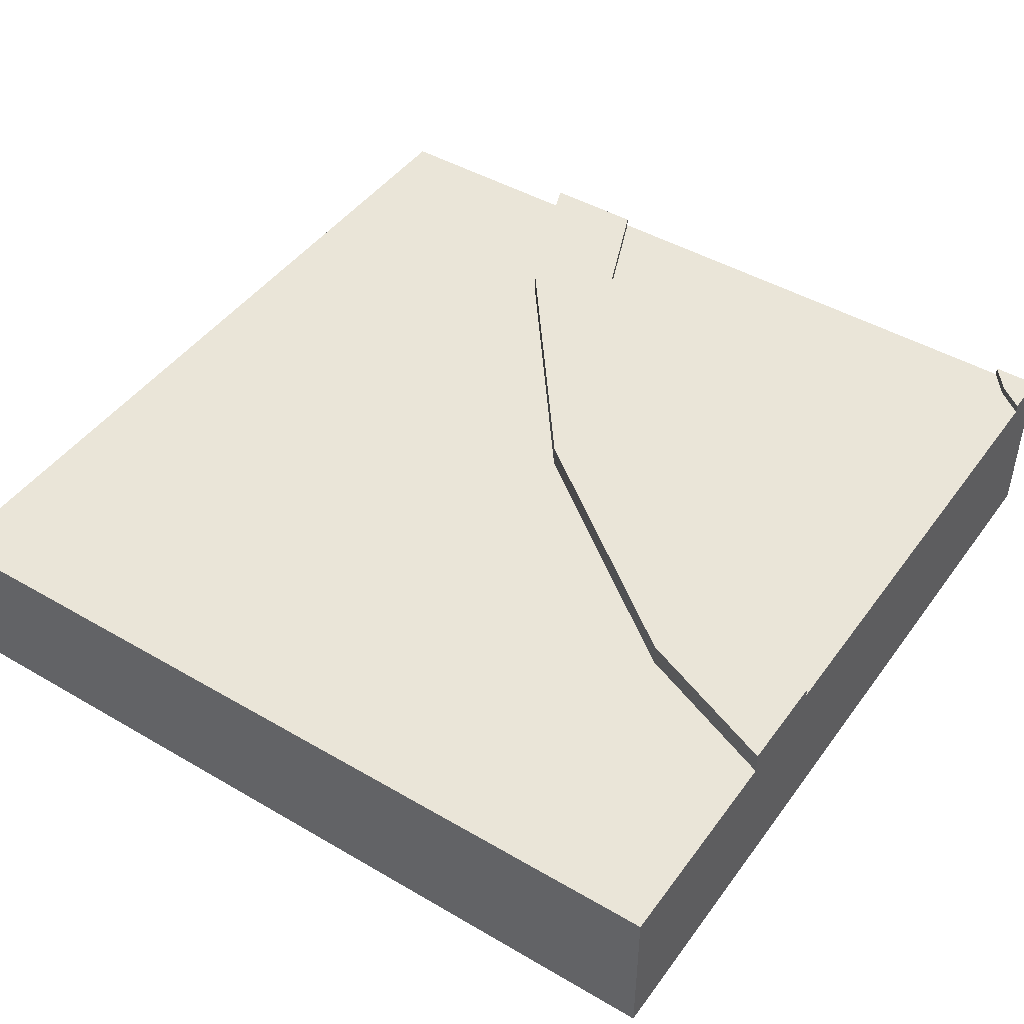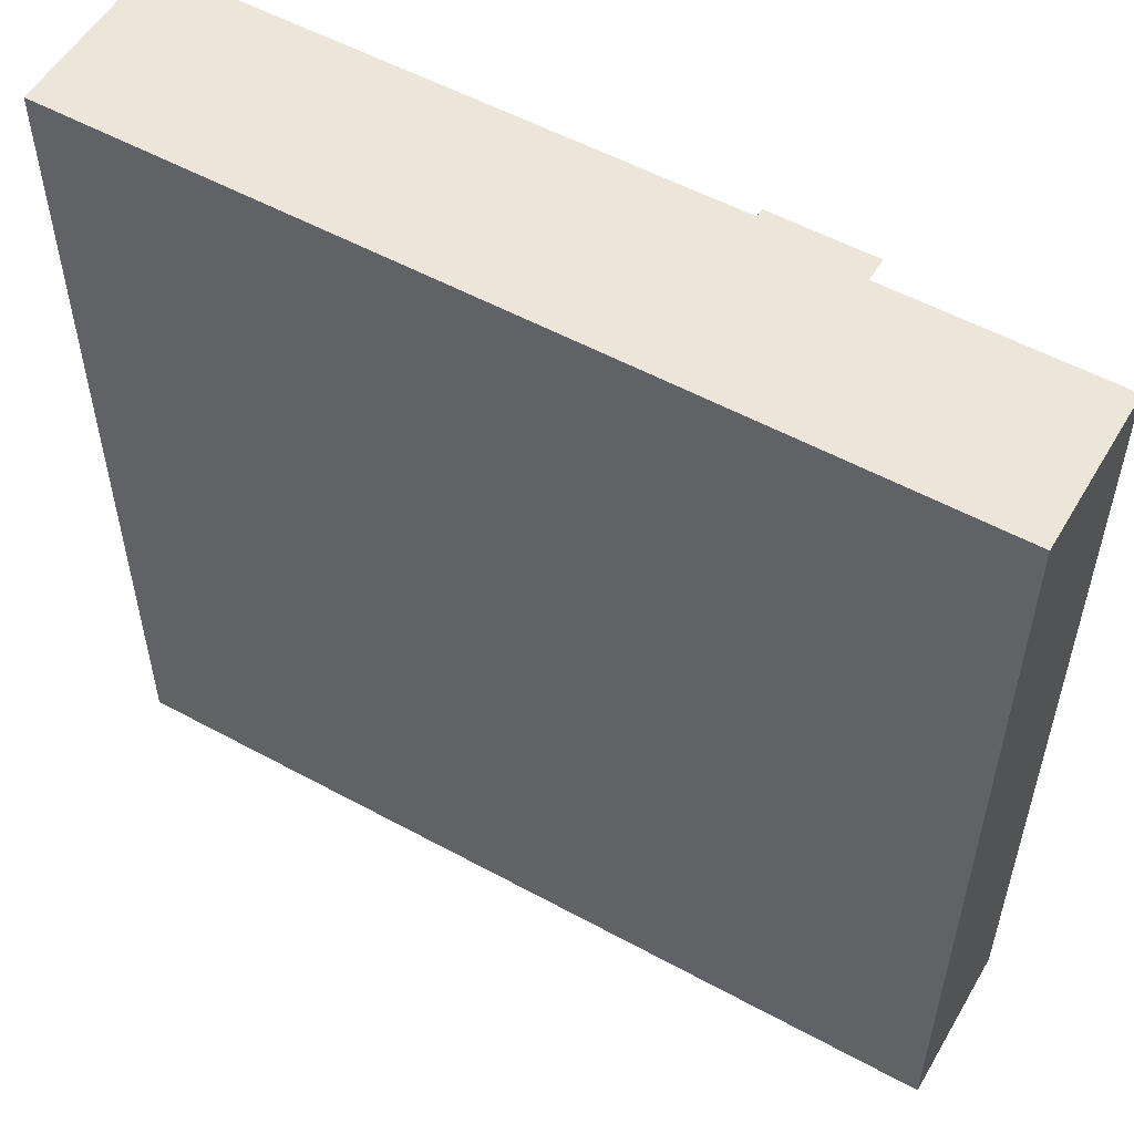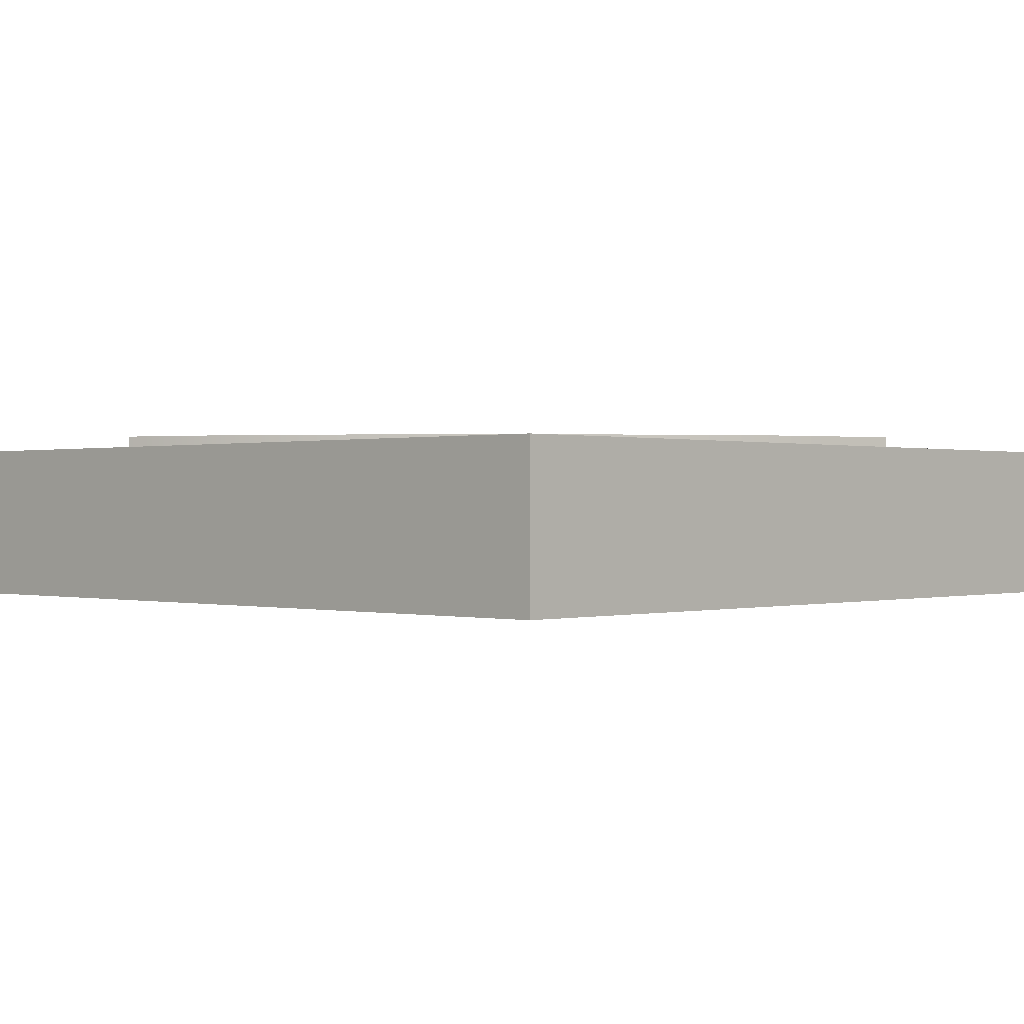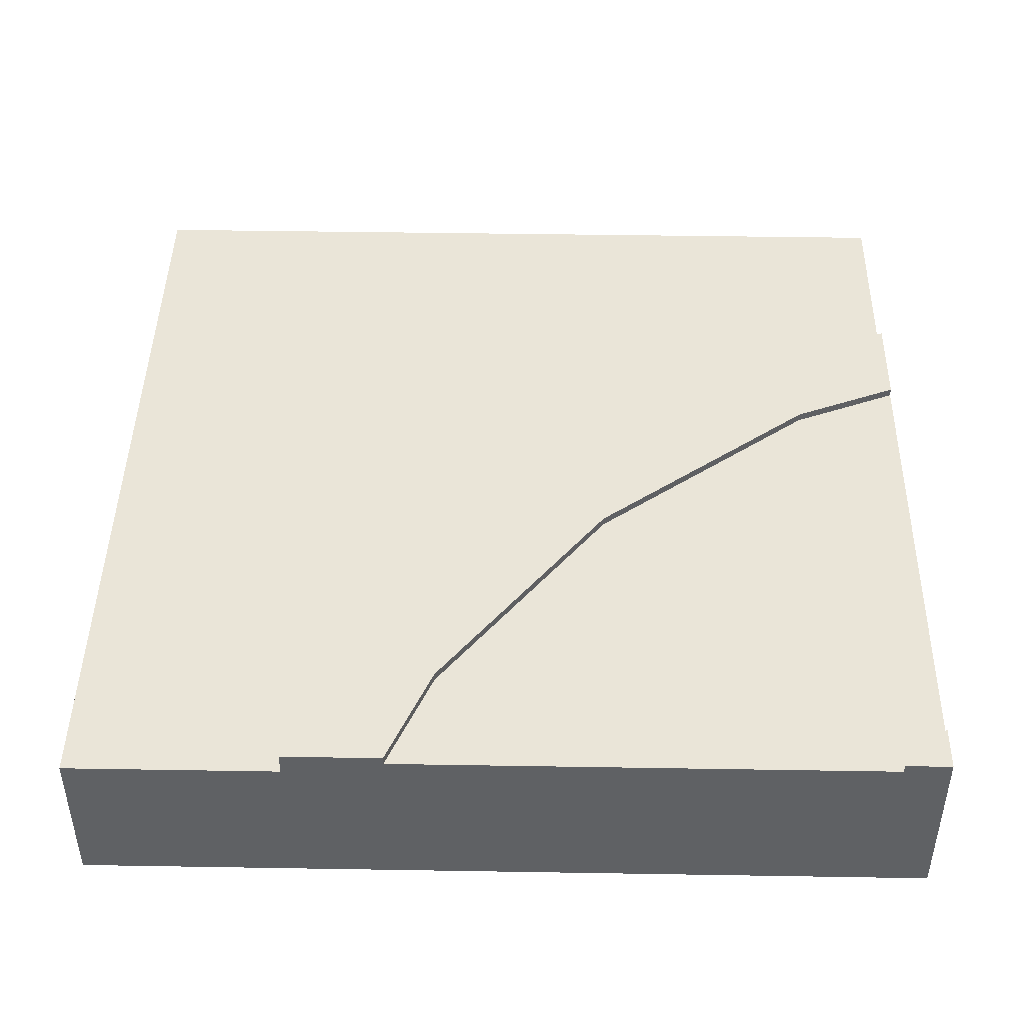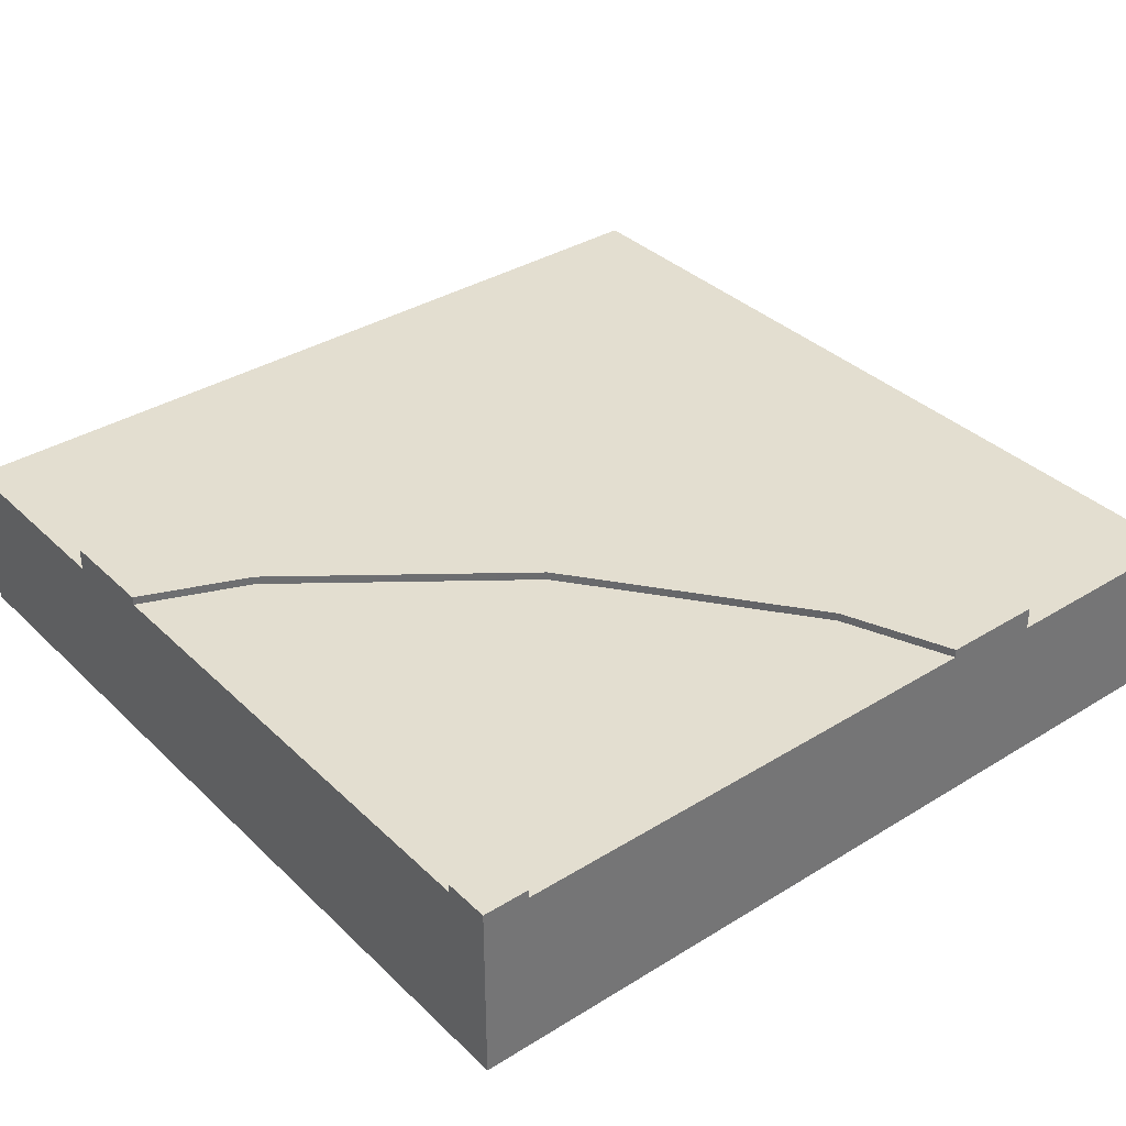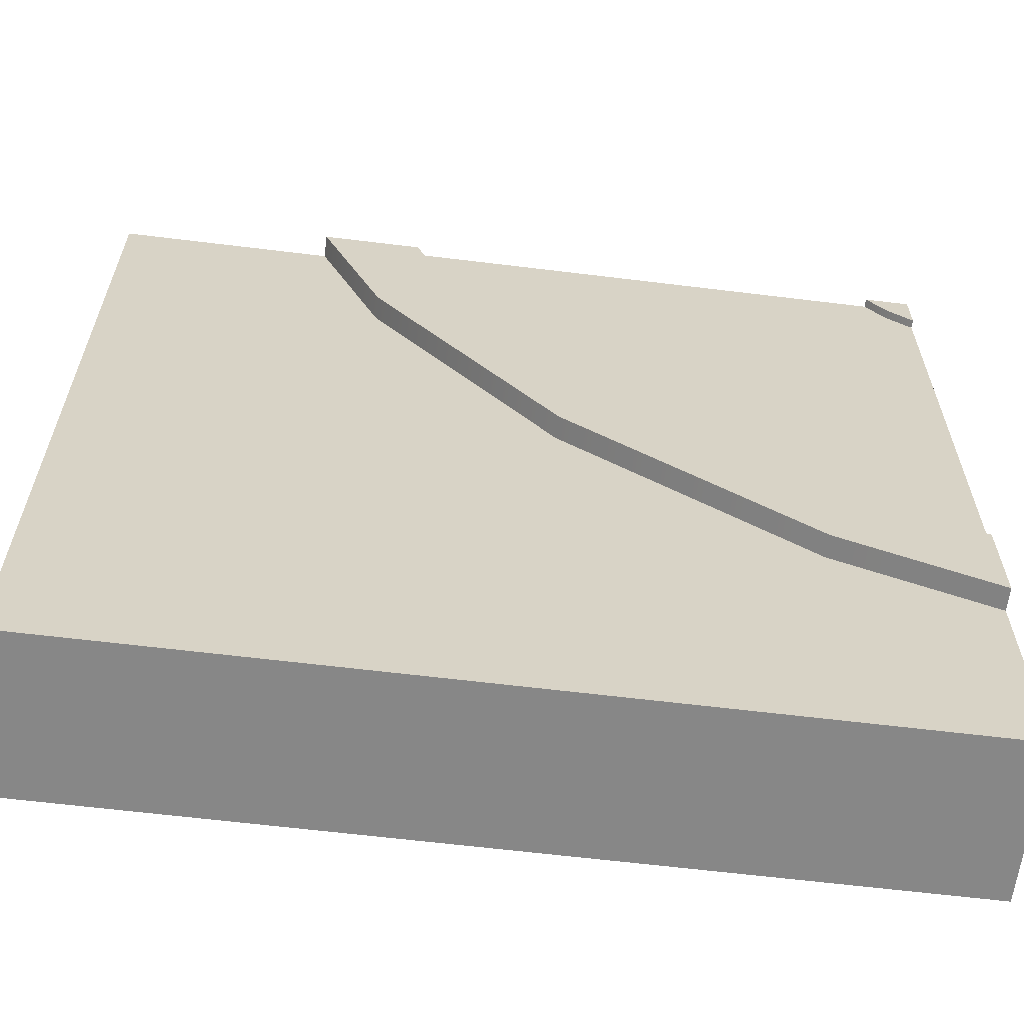
<metadata>
{"format":"obj","ext":"obj","renderer":"f3d","projection":"perspective","resolution":1024,"background":"white","views":[{"elev":45.5,"azim":-146.1,"up":"+Y"},{"elev":54.5,"azim":30.0,"up":"+Z"},{"elev":0.1,"azim":133.6,"up":"+Y"},{"elev":44.6,"azim":-88.9,"up":"+Y"},{"elev":35.8,"azim":-39.0,"up":"+Y"},{"elev":-62.6,"azim":172.9,"up":"+Z"}]}
</metadata>
<code>
o Mesh1_Group1_Model.107
v -0.3483 0.63 0.3483
v 0.2476 0.63 1.125
v 0.5296 0.63 0.9622
v 0.4029 0.3 1.5
v -1.5 0 1.5
v 0.7524 0 1.5
v -1.339 0.63 1.5
v -1.409 0.6 1.409
v -1.409 0.63 1.409
v -1.5 0.63 1.5
v -1.5 0.63 1.339
v -1.5 0.3 -0.4029
v -1.5 0 -0.7524
v -1.5 0.63 -0.4029
v -1.125 0.6 -0.2476
v -1.125 0.63 -0.2476
v -0.3483 0.6 0.3483
v 0.2476 0.6 1.125
v 0.4029 0.6 1.5
v 0.4029 0.63 1.5
v -0.9622 0.63 -0.5296
v -1.5 0.55 -0.7524
v -1.5 0.63 -0.7524
v -0.1181 0.63 0.1181
v -0.9622 0.55 -0.5296
v -0.1181 0.55 0.1181
v 0.7524 0.63 1.5
v 0.5296 0.55 0.9622
v -1.5 0.6 1.339
v 0.7524 0.55 1.5
v -1.339 0.3 1.5
v -1.339 0.6 1.5
v -1.5 0.3 1.339
v -1.5 0.6 -0.4029
v 1.5 0.55 -1.5
v -1.5 0.55 -1.5
v -1.5 0 -1.5
v 1.5 0 -1.5
v 1.5 0 1.5
v 1.5 0.55 1.5
f 1 2 3
f 4 5 6
f 7 8 9
f 10 9 11
f 12 13 5
f 14 15 16
f 16 17 1
f 1 18 2
f 2 19 20
f 21 22 23
f 24 25 21
f 3 26 24
f 27 28 3
f 9 29 11
f 2 20 3
f 20 27 3
f 3 24 1
f 24 21 1
f 21 23 14
f 1 21 16
f 14 16 21
f 20 19 27
f 19 4 30
f 27 19 30
f 31 32 10
f 32 7 10
f 31 10 5
f 6 30 4
f 4 31 5
f 7 32 8
f 10 7 9
f 11 29 10
f 29 33 10
f 12 34 22
f 34 14 23
f 34 23 22
f 5 10 33
f 5 33 12
f 12 22 13
f 14 34 15
f 16 15 17
f 1 17 18
f 2 18 19
f 21 25 22
f 24 26 25
f 3 28 26
f 27 30 28
f 9 8 29
f 31 19 32
f 17 29 8
f 29 12 33
f 31 4 19
f 8 32 17
f 32 19 18
f 18 17 32
f 17 15 29
f 15 34 29
f 29 34 12
f 26 28 35
f 36 13 22
f 37 35 38
f 38 39 6
f 40 38 35
f 30 39 40
f 35 36 25
f 36 22 25
f 30 40 28
f 40 35 28
f 35 25 26
f 36 37 13
f 37 36 35
f 5 13 6
f 13 37 38
f 6 13 38
f 40 39 38
f 30 6 39

</code>
